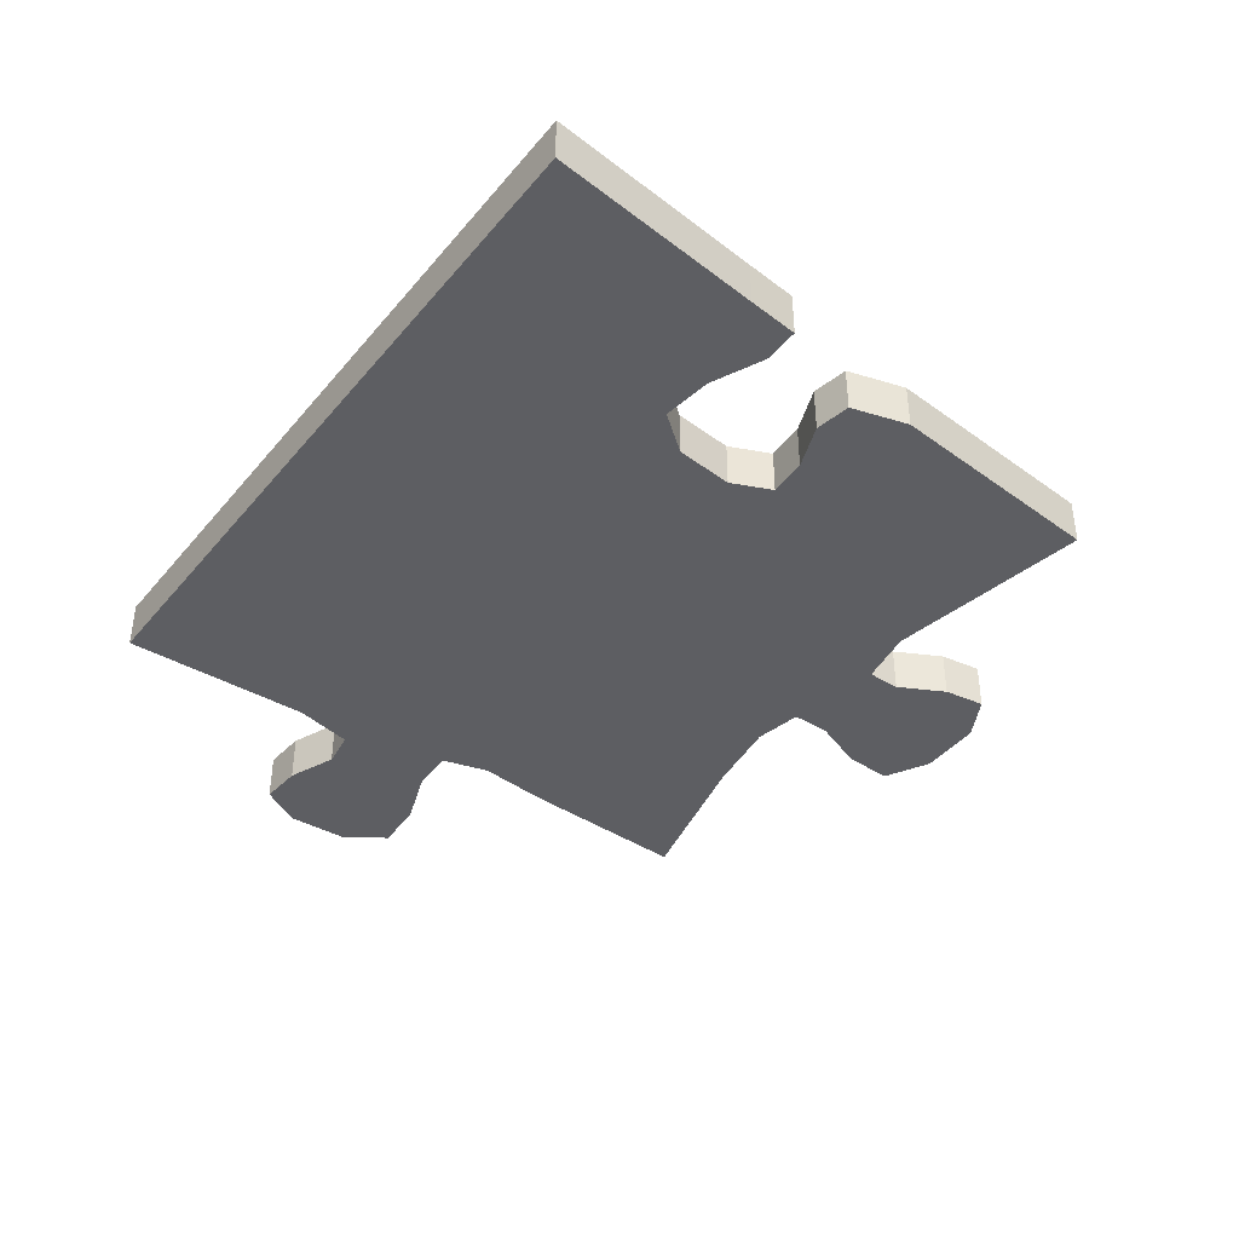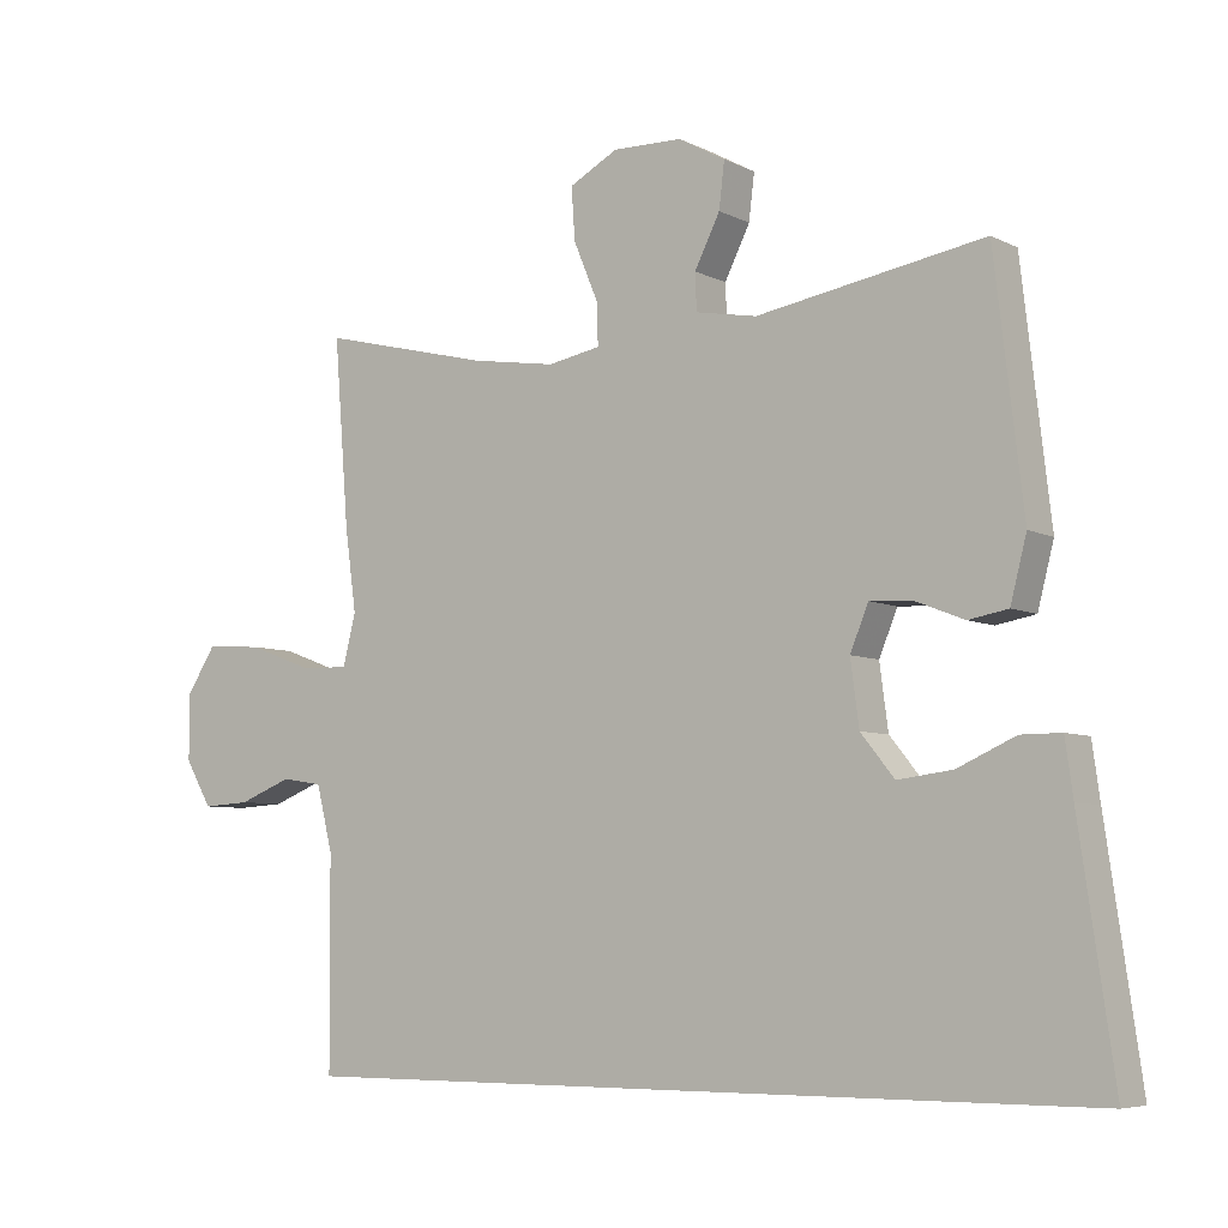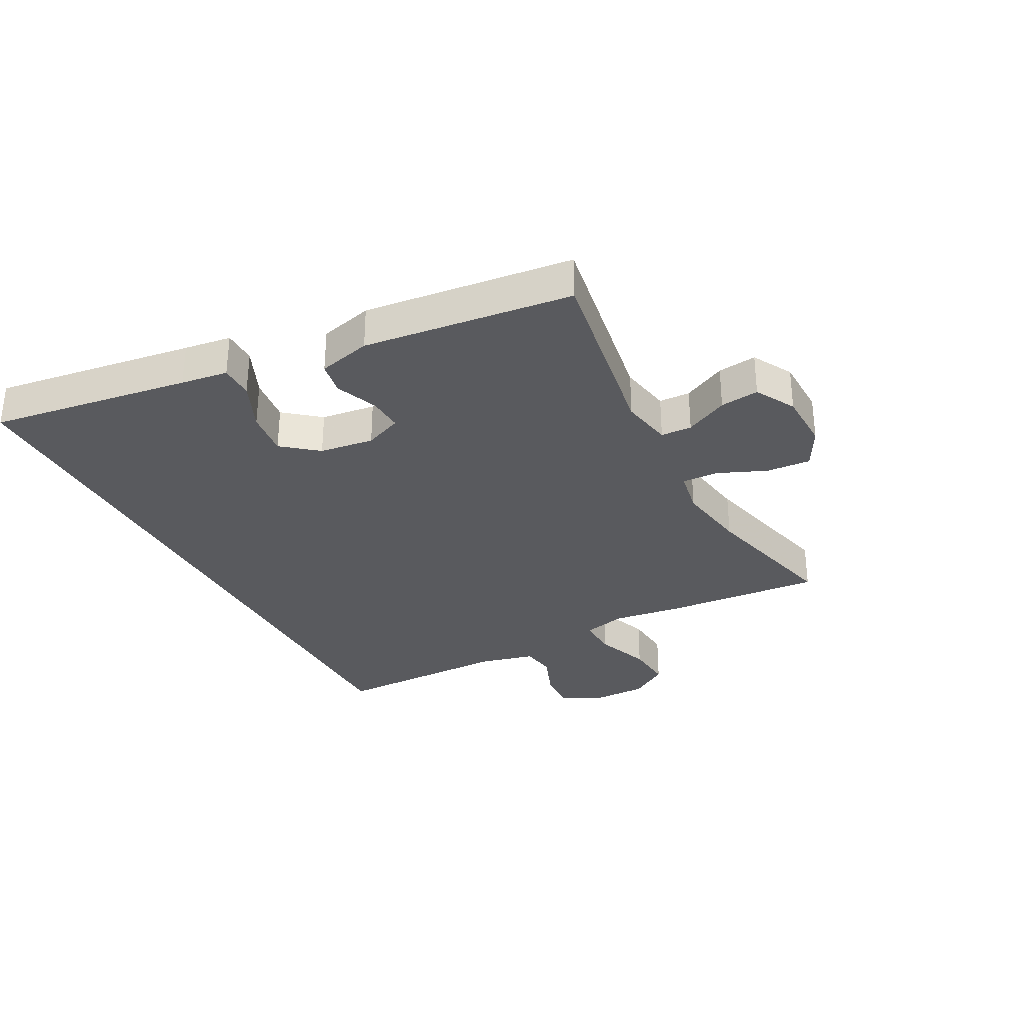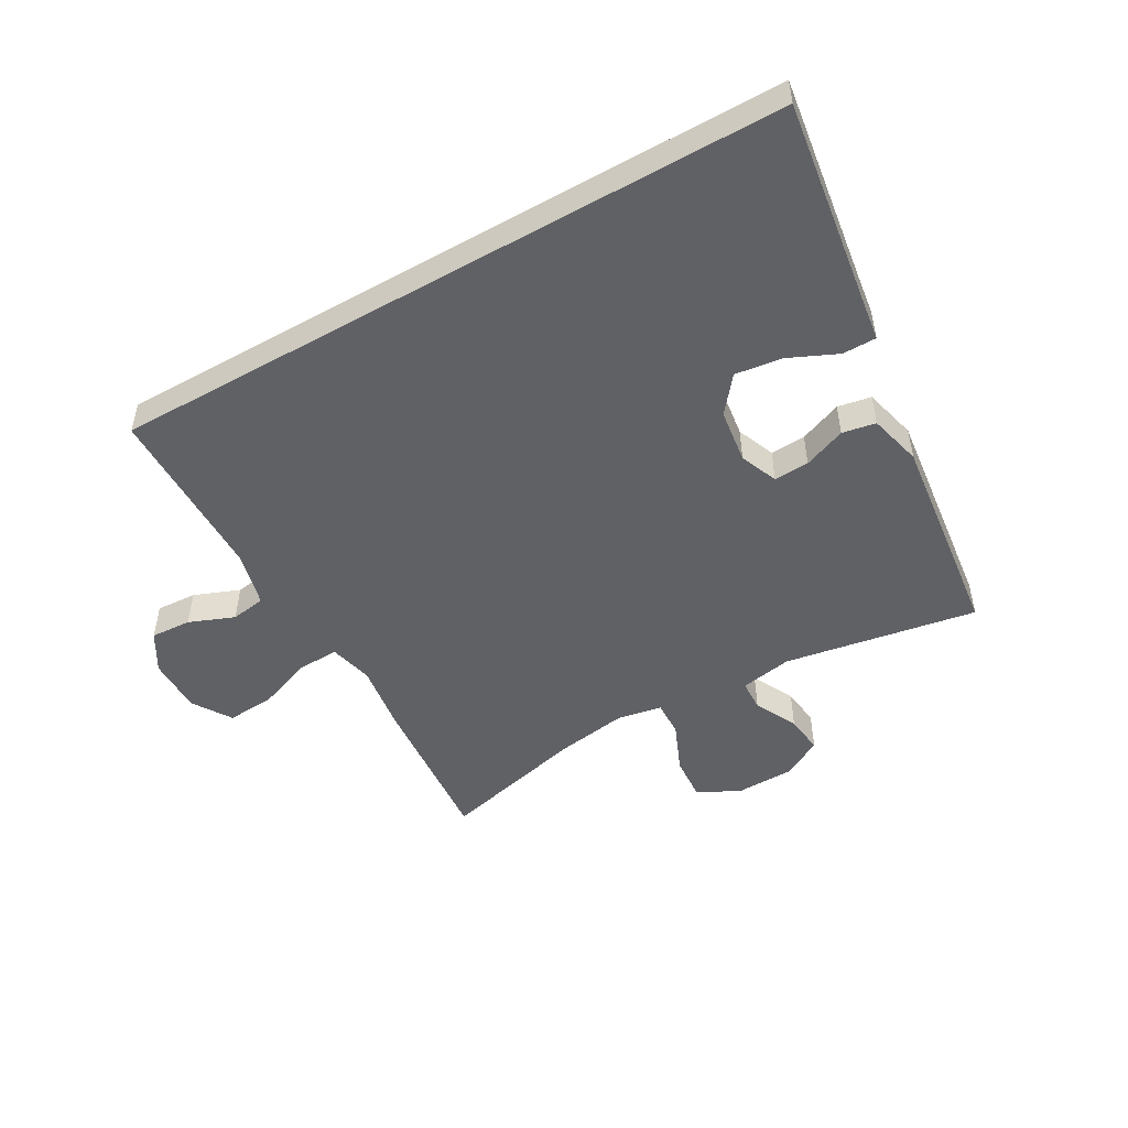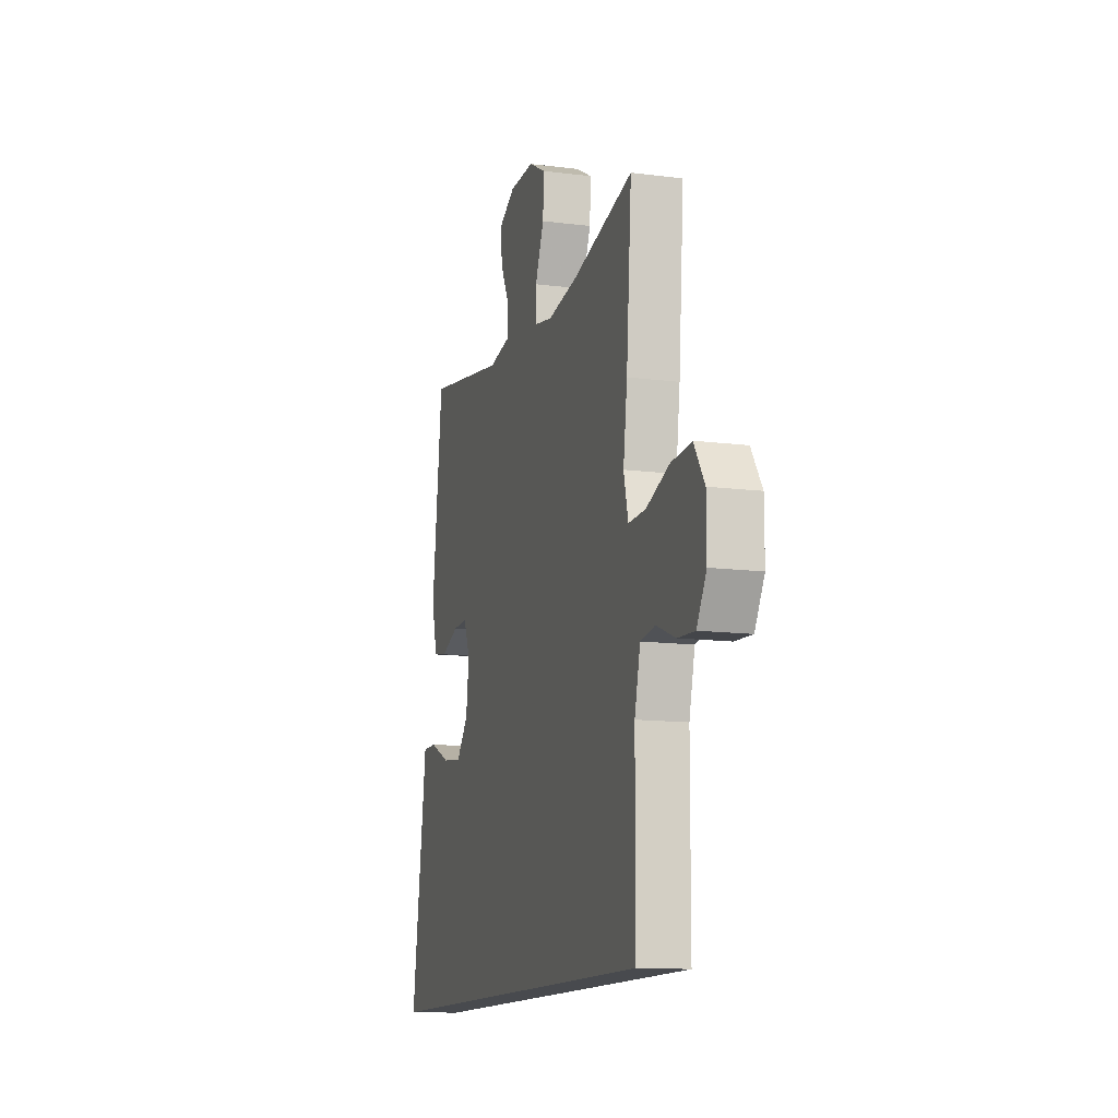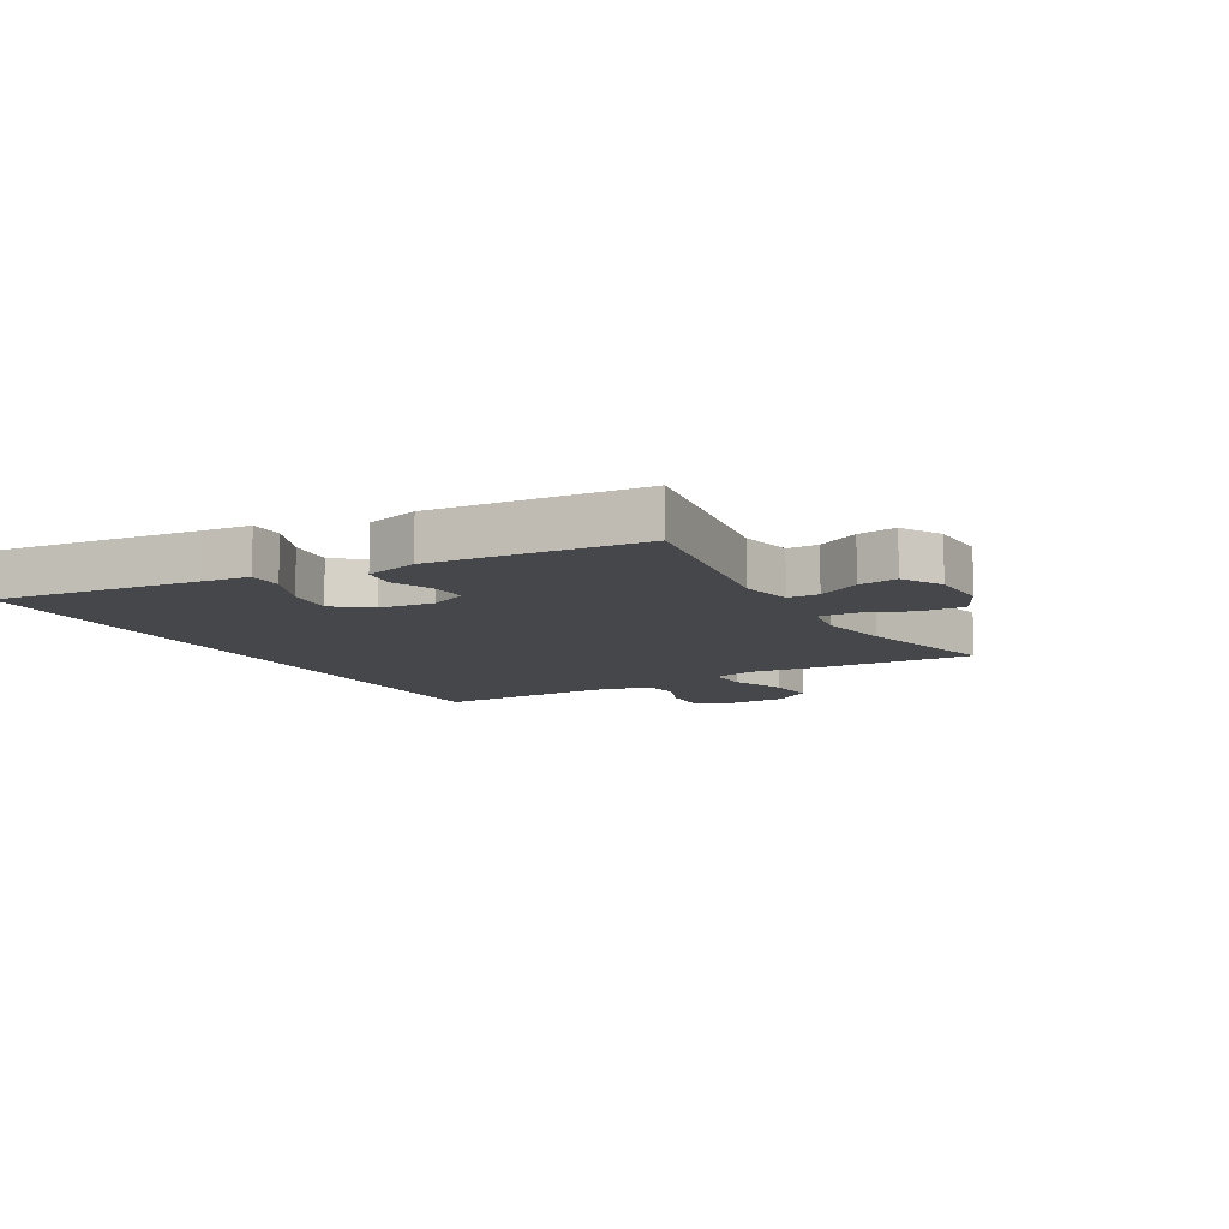
<metadata>
{"format":"obj","ext":"obj","renderer":"f3d","projection":"perspective","resolution":1024,"background":"white","views":[{"elev":-39.4,"azim":-125.4,"up":"+Y"},{"elev":-6.3,"azim":-145.0,"up":"+Z"},{"elev":-31.6,"azim":-62.0,"up":"+Y"},{"elev":-50.1,"azim":-150.4,"up":"+Y"},{"elev":-12.8,"azim":73.5,"up":"+Z"},{"elev":-10.5,"azim":-59.3,"up":"+Y"}]}
</metadata>
<code>
v 0.5 0.07 0.5
v 0.479 0.07 0.235
v 0.463 0.07 0.119
v 0.481 0.07 0.046
v 0.549 0.07 0.048
v 0.641 0.07 0.082
v 0.722 0.07 0.088
v 0.764 0.07 0.023
v 0.764 0.07 -0.071
v 0.726 0.07 -0.136
v 0.658 0.07 -0.132
v 0.582 0.07 -0.102
v 0.524 0.07 -0.111
v 0.501 0.07 -0.203
v 0.499 0.07 -0.5
v -0.643 0.07 -0.5
v -0.594 0.07 -0.163
v -0.583 0.07 -0.084
v -0.526 0.07 -0.084
v -0.444 0.07 -0.121
v -0.366 0.07 -0.131
v -0.318 0.07 -0.072
v -0.306 0.07 0.019
v -0.332 0.07 0.082
v -0.391 0.07 0.079
v -0.462 0.07 0.051
v -0.518 0.07 0.061
v -0.541 0.07 0.15
v -0.5 0.07 0.5
v -0.177 0.07 0.445
v -0.09 0.07 0.461
v -0.088 0.07 0.513
v -0.124 0.07 0.585
v -0.132 0.07 0.65
v -0.065 0.07 0.687
v 0.034 0.07 0.689
v 0.103 0.07 0.652
v 0.098 0.07 0.578
v 0.063 0.07 0.495
v 0.061 0.07 0.435
v 0.136 0.07 0.421
v 0.257 0.07 0.44
v 0.5 0 0.5
v 0.479 0 0.235
v 0.463 0 0.119
v 0.481 0 0.046
v 0.549 0 0.048
v 0.641 0 0.082
v 0.722 0 0.088
v 0.764 0 0.023
v 0.764 0 -0.071
v 0.726 0 -0.136
v 0.658 0 -0.132
v 0.582 0 -0.102
v 0.524 0 -0.111
v 0.501 0 -0.203
v 0.499 0 -0.5
v -0.643 0 -0.5
v -0.594 0 -0.163
v -0.583 0 -0.084
v -0.526 0 -0.084
v -0.444 0 -0.121
v -0.366 0 -0.131
v -0.318 0 -0.072
v -0.306 0 0.019
v -0.332 0 0.082
v -0.391 0 0.079
v -0.462 0 0.051
v -0.518 0 0.061
v -0.541 0 0.15
v -0.5 0 0.5
v -0.177 0 0.445
v -0.09 0 0.461
v -0.088 0 0.513
v -0.124 0 0.585
v -0.132 0 0.65
v -0.065 0 0.687
v 0.034 0 0.689
v 0.103 0 0.652
v 0.098 0 0.578
v 0.063 0 0.495
v 0.061 0 0.435
v 0.136 0 0.421
v 0.257 0 0.44
f 36 37 38 39
f 36 39 40
f 35 36 40
f 32 33 34 35
f 31 32 35 40
f 30 31 40 41
f 28 29 30
f 25 26 27 28
f 24 25 28 30
f 23 24 30 41
f 17 18 19 20
f 17 20 21
f 14 15 16 17
f 13 14 17 21
f 12 13 21 22
f 10 11 12
f 9 10 12
f 5 6 7 8
f 4 5 8 9
f 42 1 2 3
f 42 3 4
f 41 42 4
f 23 41 4
f 12 22 23
f 4 9 12 23
f 81 80 79 78
f 82 81 78
f 82 78 77
f 77 76 75 74
f 82 77 74 73
f 83 82 73 72
f 72 71 70
f 70 69 68 67
f 72 70 67 66
f 83 72 66 65
f 62 61 60 59
f 63 62 59
f 59 58 57 56
f 63 59 56 55
f 64 63 55 54
f 54 53 52
f 54 52 51
f 50 49 48 47
f 51 50 47 46
f 45 44 43 84
f 46 45 84
f 46 84 83
f 46 83 65
f 65 64 54
f 65 54 51 46
f 1 43 44 2
f 2 44 45 3
f 3 45 46 4
f 4 46 47 5
f 5 47 48 6
f 6 48 49 7
f 7 49 50 8
f 8 50 51 9
f 9 51 52 10
f 10 52 53 11
f 11 53 54 12
f 12 54 55 13
f 13 55 56 14
f 14 56 57 15
f 15 57 58 16
f 16 58 59 17
f 17 59 60 18
f 18 60 61 19
f 19 61 62 20
f 20 62 63 21
f 21 63 64 22
f 22 64 65 23
f 23 65 66 24
f 24 66 67 25
f 25 67 68 26
f 26 68 69 27
f 27 69 70 28
f 28 70 71 29
f 29 71 72 30
f 30 72 73 31
f 31 73 74 32
f 32 74 75 33
f 33 75 76 34
f 34 76 77 35
f 35 77 78 36
f 36 78 79 37
f 37 79 80 38
f 38 80 81 39
f 39 81 82 40
f 40 82 83 41
f 41 83 84 42
f 42 84 43 1

</code>
